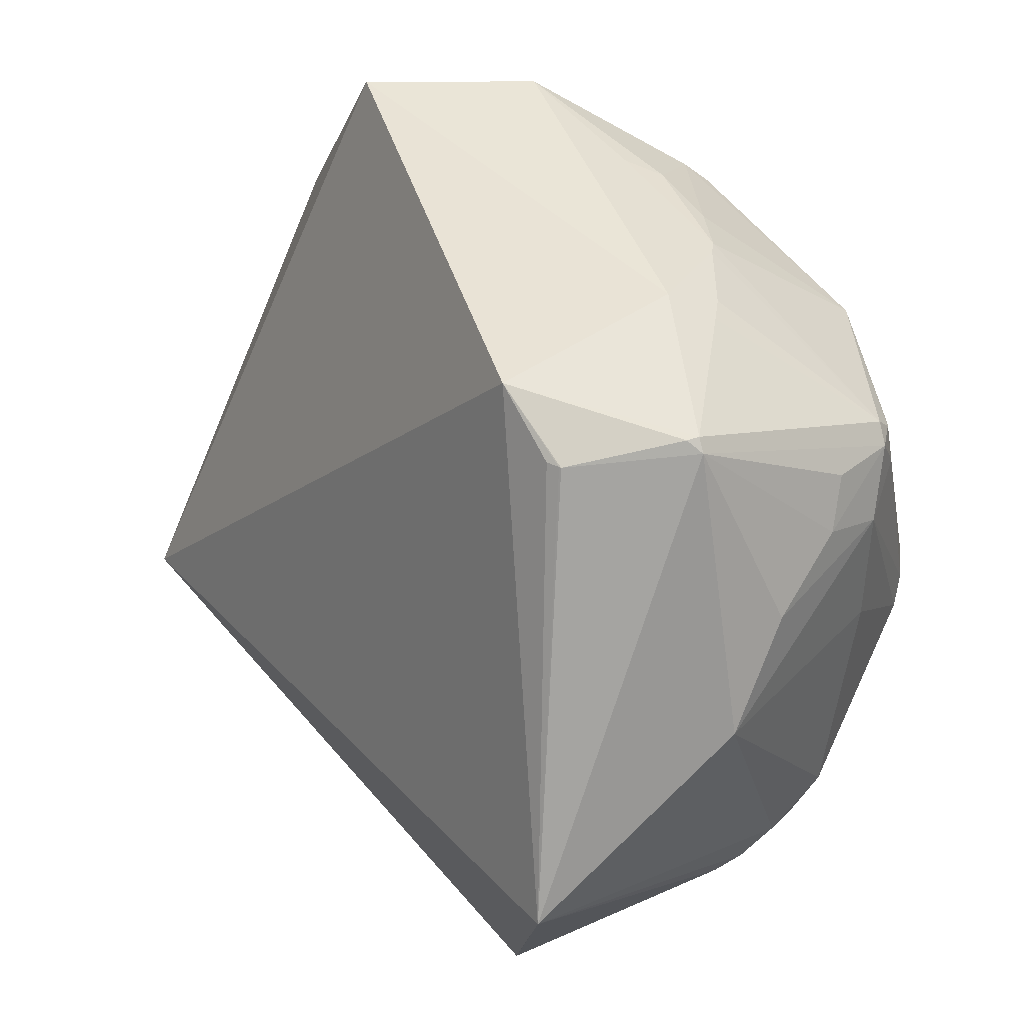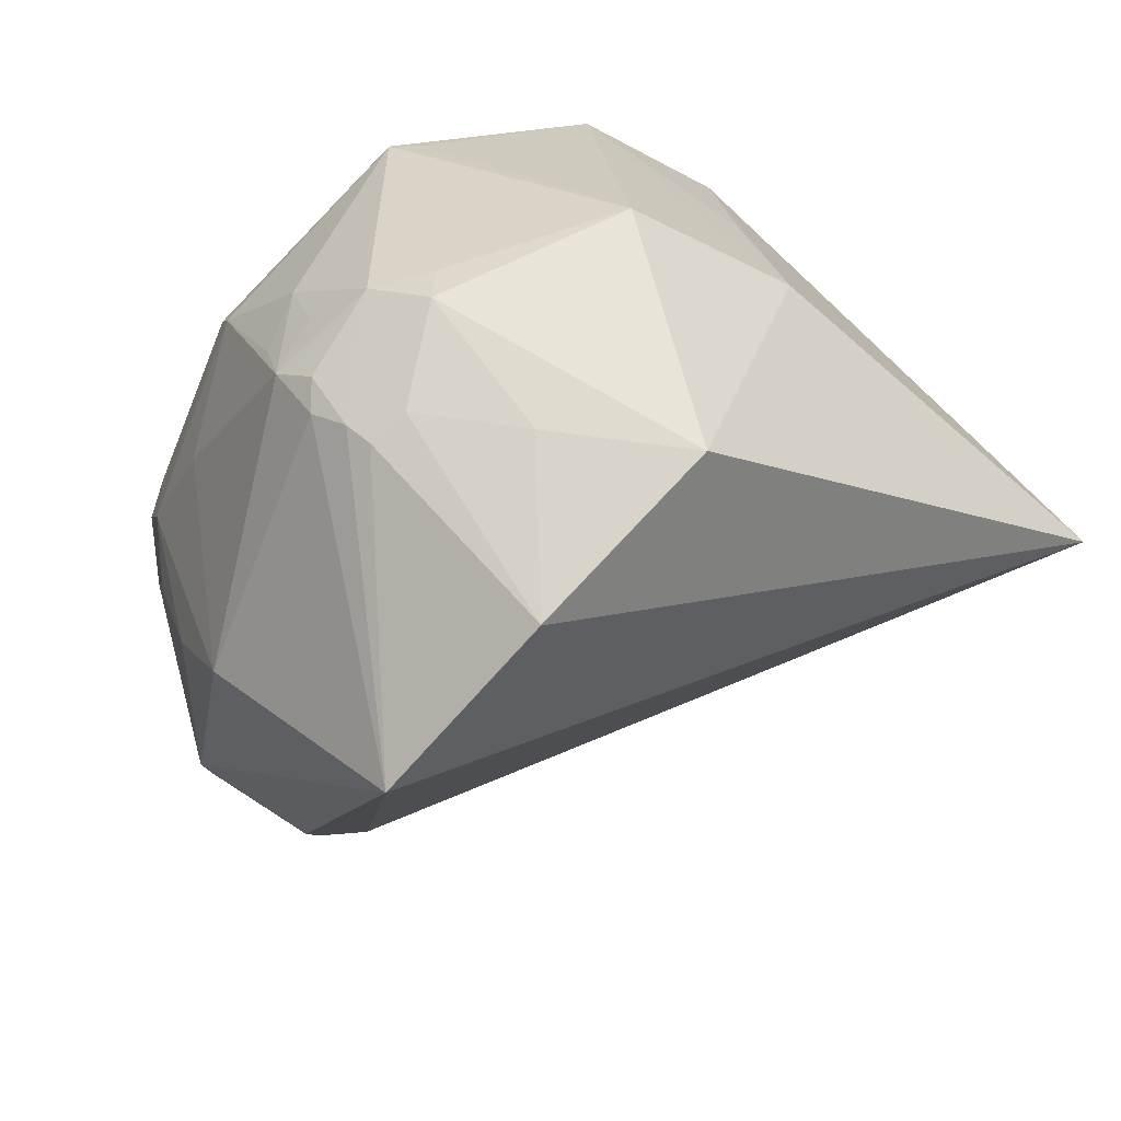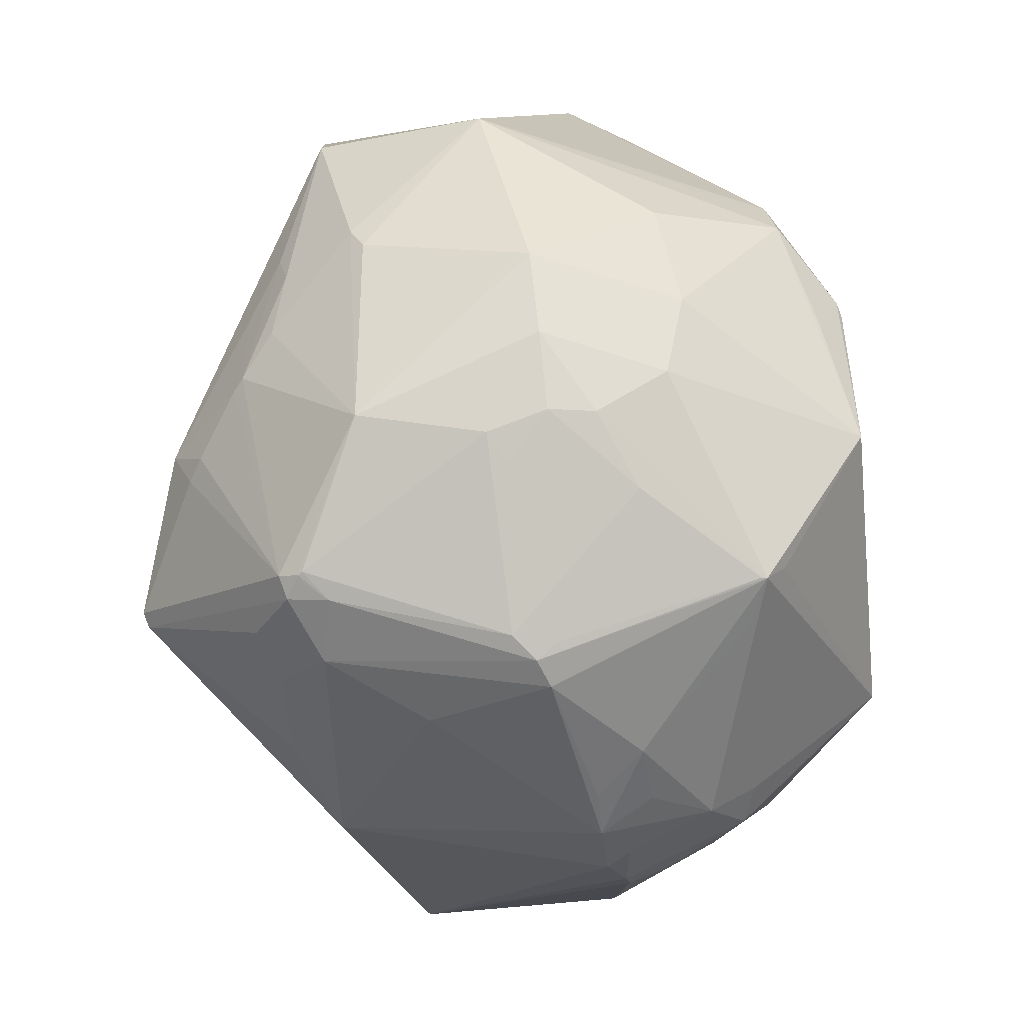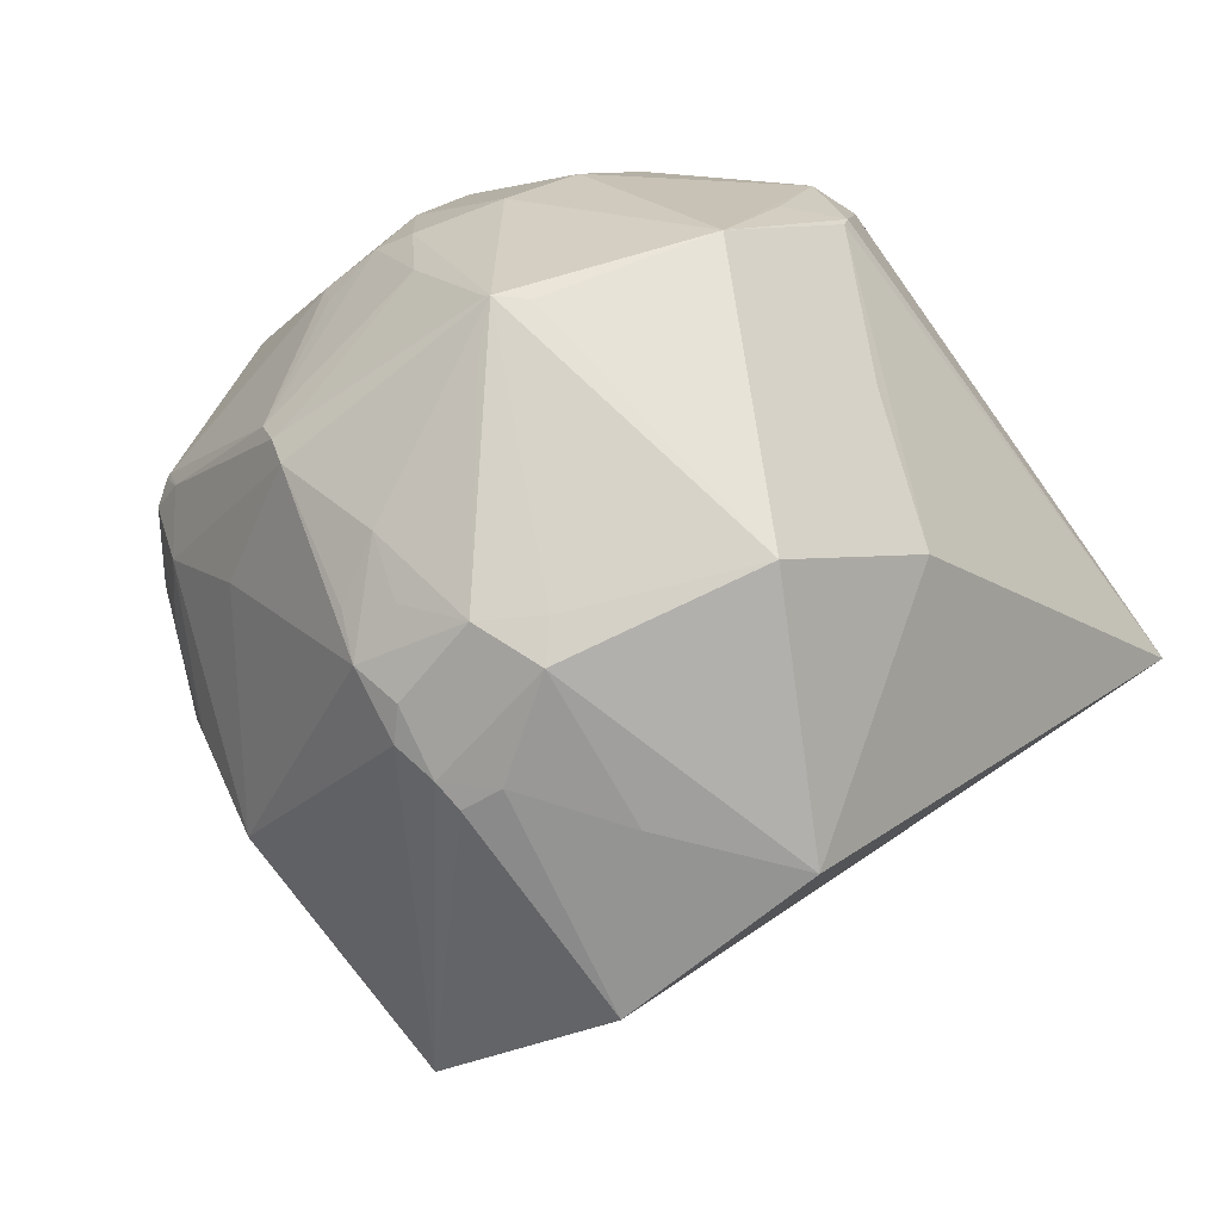
<metadata>
{"format":"obj","ext":"obj","renderer":"f3d","projection":"perspective","resolution":1024,"background":"white","views":[{"elev":69.3,"azim":12.0,"up":"+Z"},{"elev":-64.3,"azim":145.8,"up":"+Y"},{"elev":23.1,"azim":89.5,"up":"+Y"},{"elev":-24.3,"azim":136.2,"up":"+Y"}]}
</metadata>
<code>
o
v -165.9 0.3901 -154.6
v -110.8 206.5 -24.01
v -110 186.9 -65.42
v -165.9 0.3901 -154.6
v -110 186.9 -65.42
v -107.9 185.6 -67.22
v -165.9 0.3901 -154.6
v -70.47 198.2 121
v -110.8 206.5 -24.01
v -165.9 0.3901 -154.6
v -107.9 185.6 -67.22
v 21.11 184.9 -129.3
v -110.8 206.5 -24.01
v 21.11 184.9 -129.3
v -110 186.9 -65.42
v -110 186.9 -65.42
v 21.11 184.9 -129.3
v -107.9 185.6 -67.22
v -165.9 0.3901 -154.6
v 45.91 5.51 204.8
v -70.47 198.2 121
v -165.9 0.3901 -154.6
v 111 -217.3 60.36
v 45.91 5.51 204.8
v -165.9 0.3901 -154.6
v 73.63 -165.4 -140.8
v 99.59 -214 -47.62
v -165.9 0.3901 -154.6
v 99.59 -214 -47.62
v 111 -217.3 60.36
v 73.63 -165.4 -140.8
v 99.85 -214 -47.9
v 99.59 -214 -47.62
v 99.59 -214 -47.62
v 99.85 -214 -47.9
v 111 -217.3 60.36
v -165.9 0.3901 -154.6
v 50.57 -26.17 -189.3
v 73.63 -165.4 -140.8
v 111 -217.3 60.36
v 74.68 -29.03 201.8
v 45.91 5.51 204.8
v 45.91 5.51 204.8
v 74.68 -29.03 201.8
v 81.03 -30.88 203.8
v 81.03 -30.88 203.8
v 74.68 -29.03 201.8
v 111 -217.3 60.36
v 45.91 5.51 204.8
v 81.03 -30.88 203.8
v 82.15 -31.22 204.1
v 81.03 -30.88 203.8
v 111 -217.3 60.36
v 82.15 -31.22 204.1
v -70.47 198.2 121
v 48.51 243.7 29.54
v -110.8 206.5 -24.01
v 17.19 219.3 117.2
v 48.51 243.7 29.54
v -70.47 198.2 121
v -110.8 206.5 -24.01
v 48.51 243.7 29.54
v 21.11 184.9 -129.3
v 21.11 184.9 -129.3
v 48.51 243.7 29.54
v 30.23 189.7 -116.8
v 21.11 184.9 -129.3
v 30.23 189.7 -116.8
v 55.54 184.1 -133.1
v 48.51 243.7 29.54
v 55.54 184.1 -133.1
v 30.23 189.7 -116.8
v -165.9 0.3901 -154.6
v 21.11 184.9 -129.3
v 68.94 145.3 -165.8
v 21.11 184.9 -129.3
v 55.54 184.1 -133.1
v 68.94 145.3 -165.8
v 45.91 5.51 204.8
v 82.15 -31.22 204.1
v 137.9 -8.649 212.8
v 45.91 5.51 204.8
v 137.9 -8.649 212.8
v 143.3 -5.486 212.5
v -165.9 0.3901 -154.6
v 74.06 139.3 -168.2
v 50.57 -26.17 -189.3
v -165.9 0.3901 -154.6
v 68.94 145.3 -165.8
v 74.06 139.3 -168.2
v 111 -217.3 60.36
v 146.7 -12.43 209.5
v 82.15 -31.22 204.1
v 82.15 -31.22 204.1
v 146.7 -12.43 209.5
v 137.9 -8.649 212.8
v 137.9 -8.649 212.8
v 146.7 -12.43 209.5
v 143.3 -5.486 212.5
v 50.57 -26.17 -189.3
v 143.4 -58.1 -186.4
v 73.63 -165.4 -140.8
v 74.06 139.3 -168.2
v 69.6 52.33 -180.1
v 50.57 -26.17 -189.3
v 17.19 219.3 117.2
v -70.47 198.2 121
v 114.3 73.17 194.6
v 45.91 5.51 204.8
v 114.3 73.17 194.6
v -70.47 198.2 121
v 45.91 5.51 204.8
v 143.3 -5.486 212.5
v 114.3 73.17 194.6
v 17.19 219.3 117.2
v 114.3 73.17 194.6
v 76.18 171.6 137.3
v 55.54 184.1 -133.1
v 100.5 144.4 -152.5
v 68.94 145.3 -165.8
v 114.3 73.17 194.6
v 90.06 141.8 154.2
v 76.18 171.6 137.3
v 73.63 -165.4 -140.8
v 139.6 -152.7 -101.9
v 99.85 -214 -47.9
v 17.19 219.3 117.2
v 76.18 171.6 137.3
v 96.45 169.9 132.5
v 143.3 -5.486 212.5
v 139.2 69.78 184
v 114.3 73.17 194.6
v 50.57 -26.17 -189.3
v 155.6 100.9 -169.9
v 143.4 -58.1 -186.4
v 69.6 52.33 -180.1
v 155.6 100.9 -169.9
v 50.57 -26.17 -189.3
v 74.06 139.3 -168.2
v 155.6 100.9 -169.9
v 69.6 52.33 -180.1
v 68.94 145.3 -165.8
v 155.6 100.9 -169.9
v 74.06 139.3 -168.2
v 100.5 144.4 -152.5
v 155.6 100.9 -169.9
v 68.94 145.3 -165.8
v 55.54 184.1 -133.1
v 155.6 100.9 -169.9
v 100.5 144.4 -152.5
v 139.2 69.78 184
v 138.5 82.58 177.8
v 114.3 73.17 194.6
v 17.19 219.3 117.2
v 105.3 197.7 97.06
v 48.51 243.7 29.54
v 17.19 219.3 117.2
v 96.45 169.9 132.5
v 105.3 197.7 97.06
v 48.51 243.7 29.54
v 98.29 205.4 -62.95
v 55.54 184.1 -133.1
v 114.3 73.17 194.6
v 130.4 118.3 159.1
v 90.06 141.8 154.2
v 138.5 82.58 177.8
v 130.4 118.3 159.1
v 114.3 73.17 194.6
v 90.06 141.8 154.2
v 130.2 124.9 154.6
v 76.18 171.6 137.3
v 130.4 118.3 159.1
v 130.2 124.9 154.6
v 90.06 141.8 154.2
v 76.18 171.6 137.3
v 130.2 124.9 154.6
v 96.45 169.9 132.5
v 96.45 169.9 132.5
v 122 147.1 139.1
v 105.3 197.7 97.06
v 130.2 124.9 154.6
v 122 147.1 139.1
v 96.45 169.9 132.5
v 105.3 197.7 97.06
v 118.4 194.6 90.02
v 48.51 243.7 29.54
v 139.6 -152.7 -101.9
v 190 -138.8 -71.22
v 99.85 -214 -47.9
v 143.4 -58.1 -186.4
v 203.8 -101.3 -111.3
v 73.63 -165.4 -140.8
v 73.63 -165.4 -140.8
v 203.8 -101.3 -111.3
v 139.6 -152.7 -101.9
v 139.6 -152.7 -101.9
v 203.8 -101.3 -111.3
v 190 -138.8 -71.22
v 190 -138.8 -71.22
v 195.8 -144.7 -51.39
v 99.85 -214 -47.9
v 99.85 -214 -47.9
v 195.8 -144.7 -51.39
v 111 -217.3 60.36
v 111 -217.3 60.36
v 188.4 -113.3 104.9
v 146.7 -12.43 209.5
v 143.4 -58.1 -186.4
v 205.9 -79.75 -116.3
v 203.8 -101.3 -111.3
v 195.8 -144.7 -51.39
v 207.9 -134.3 -48.7
v 111 -217.3 60.36
v 203.8 -101.3 -111.3
v 207.9 -134.3 -48.7
v 190 -138.8 -71.22
v 190 -138.8 -71.22
v 207.9 -134.3 -48.7
v 195.8 -144.7 -51.39
v 188.4 -113.3 104.9
v 200 -57.12 129.1
v 146.7 -12.43 209.5
v 55.54 184.1 -133.1
v 151.7 175.3 -74.51
v 155.6 100.9 -169.9
v 98.29 205.4 -62.95
v 151.7 175.3 -74.51
v 55.54 184.1 -133.1
v 118.4 194.6 90.02
v 151.1 199.9 3.706
v 48.51 243.7 29.54
v 48.51 243.7 29.54
v 151.1 199.9 3.706
v 98.29 205.4 -62.95
v 98.29 205.4 -62.95
v 151.1 199.9 3.706
v 151.7 175.3 -74.51
v 205.9 -79.75 -116.3
v 227.9 -81.3 -91.46
v 203.8 -101.3 -111.3
v 203.8 -101.3 -111.3
v 227.9 -81.3 -91.46
v 207.9 -134.3 -48.7
v 111 -217.3 60.36
v 221.6 -118.7 -38.08
v 188.4 -113.3 104.9
v 207.9 -134.3 -48.7
v 221.6 -118.7 -38.08
v 111 -217.3 60.36
v 143.3 -5.486 212.5
v 230.3 56.11 130.3
v 139.2 69.78 184
v 138.5 82.58 177.8
v 230.3 56.11 130.3
v 130.4 118.3 159.1
v 130.4 118.3 159.1
v 230.3 56.11 130.3
v 130.2 124.9 154.6
v 139.2 69.78 184
v 230.3 56.11 130.3
v 138.5 82.58 177.8
v 200 -57.12 129.1
v 216.7 -8.647 132.4
v 146.7 -12.43 209.5
v 215.6 17.4 144.3
v 146.7 -12.43 209.5
v 216.7 -8.647 132.4
v 227.9 -81.3 -91.46
v 229.2 -105.5 -48.86
v 207.9 -134.3 -48.7
v 207.9 -134.3 -48.7
v 229.2 -105.5 -48.86
v 221.6 -118.7 -38.08
v 155.6 100.9 -169.9
v 225.3 57.46 -124.4
v 143.4 -58.1 -186.4
v 146.7 -12.43 209.5
v 235.3 45.5 126.1
v 143.3 -5.486 212.5
v 143.3 -5.486 212.5
v 235.3 45.5 126.1
v 230.3 56.11 130.3
v 215.6 17.4 144.3
v 235.3 45.5 126.1
v 146.7 -12.43 209.5
v 230.3 56.11 130.3
v 235.3 45.5 126.1
v 230.4 56.12 130.2
v 215.6 17.4 144.3
v 216.7 -8.647 132.4
v 235.3 45.5 126.1
v 143.4 -58.1 -186.4
v 239.5 58.17 -114.1
v 205.9 -79.75 -116.3
v 225.3 57.46 -124.4
v 239.5 58.17 -114.1
v 143.4 -58.1 -186.4
v 205.9 -79.75 -116.3
v 239.5 58.17 -114.1
v 227.9 -81.3 -91.46
v 155.6 100.9 -169.9
v 239.5 58.17 -114.1
v 225.3 57.46 -124.4
v 235.3 45.5 126.1
v 235.3 58.81 120.2
v 230.4 56.12 130.2
v 235.3 45.5 126.1
v 236.5 55.05 117.9
v 235.3 58.81 120.2
v 122 147.1 139.1
v 205 132.5 91.49
v 105.3 197.7 97.06
v 105.3 197.7 97.06
v 205 132.5 91.49
v 118.4 194.6 90.02
v 130.2 124.9 154.6
v 205 132.5 91.49
v 122 147.1 139.1
v 230.3 56.11 130.3
v 205 132.5 91.49
v 130.2 124.9 154.6
v 118.4 194.6 90.02
v 205 132.5 91.49
v 151.1 199.9 3.706
v 230.3 56.11 130.3
v 230.4 56.12 130.2
v 205 132.5 91.49
v 235.3 58.81 120.2
v 205 132.5 91.49
v 230.4 56.12 130.2
v 235.3 58.81 120.2
v 235.4 60.71 118
v 205 132.5 91.49
v 221.6 -118.7 -38.08
v 241.1 -86.81 -33.29
v 188.4 -113.3 104.9
v 229.2 -105.5 -48.86
v 241.1 -86.81 -33.29
v 221.6 -118.7 -38.08
v 227.9 -81.3 -91.46
v 241.1 -86.81 -33.29
v 229.2 -105.5 -48.86
v 239.5 58.17 -114.1
v 238.7 32.44 -106.3
v 227.9 -81.3 -91.46
v 188.4 -113.3 104.9
v 237.3 11.7 108.3
v 200 -57.12 129.1
v 200 -57.12 129.1
v 237.3 11.7 108.3
v 216.7 -8.647 132.4
v 216.7 -8.647 132.4
v 237.3 11.7 108.3
v 235.3 45.5 126.1
v 151.7 175.3 -74.51
v 189.3 149.8 -65.06
v 155.6 100.9 -169.9
v 155.6 100.9 -169.9
v 189.3 149.8 -65.06
v 239.5 58.17 -114.1
v 151.1 199.9 3.706
v 189.3 149.8 -65.06
v 151.7 175.3 -74.51
v 236.5 55.05 117.9
v 241 47.6 104.8
v 235.3 58.81 120.2
v 235.3 58.81 120.2
v 241 47.6 104.8
v 235.4 60.71 118
v 235.3 45.5 126.1
v 241 47.6 104.8
v 236.5 55.05 117.9
v 237.3 11.7 108.3
v 241 47.6 104.8
v 235.3 45.5 126.1
v 227.9 -81.3 -91.46
v 240.3 -66.33 -58.78
v 241.1 -86.81 -33.29
v 205 132.5 91.49
v 187.6 170.5 -0.5851
v 151.1 199.9 3.706
v 151.1 199.9 3.706
v 187.6 170.5 -0.5851
v 189.3 149.8 -65.06
v 238.7 32.44 -106.3
v 249.5 -34.01 -53.34
v 227.9 -81.3 -91.46
v 227.9 -81.3 -91.46
v 249.5 -34.01 -53.34
v 240.3 -66.33 -58.78
v 239.5 58.17 -114.1
v 249.5 -34.01 -53.34
v 238.7 32.44 -106.3
v 240.3 -66.33 -58.78
v 249.5 -34.01 -53.34
v 241.1 -86.81 -33.29
v 241.1 -86.81 -33.29
v 249.5 -34.01 -53.34
v 246.8 -61.42 -30.82
v 189.3 149.8 -65.06
v 212.7 137.4 -28.74
v 239.5 58.17 -114.1
v 187.6 170.5 -0.5851
v 212.7 137.4 -28.74
v 189.3 149.8 -65.06
v 187.6 170.5 -0.5851
v 214.3 139.2 -4.366
v 212.7 137.4 -28.74
v 235.4 60.71 118
v 218.9 128.9 25.89
v 205 132.5 91.49
v 205 132.5 91.49
v 218.9 128.9 25.89
v 187.6 170.5 -0.5851
v 187.6 170.5 -0.5851
v 218.9 128.9 25.89
v 214.3 139.2 -4.366
v 239.9 58.69 -111.1
v 239.5 58.17 -114.1
v 228.6 102.5 -50.01
v 212.7 137.4 -28.74
v 228.6 102.5 -50.01
v 239.5 58.17 -114.1
v 214.3 139.2 -4.366
v 228.6 102.5 -50.01
v 212.7 137.4 -28.74
v 241.1 -86.81 -33.29
v 242.4 -19.62 55.42
v 188.4 -113.3 104.9
v 188.4 -113.3 104.9
v 242.4 -19.62 55.42
v 237.3 11.7 108.3
v 239.5 58.17 -114.1
v 263.6 10.17 -5.932
v 249.5 -34.01 -53.34
v 242.4 -19.62 55.42
v 263.6 10.17 -5.932
v 237.3 11.7 108.3
v 241.1 -86.81 -33.29
v 246.8 -61.42 -30.82
v 263.6 10.17 -5.932
v 241.1 -86.81 -33.29
v 263.6 10.17 -5.932
v 242.4 -19.62 55.42
v 249.5 -34.01 -53.34
v 263.6 10.17 -5.932
v 246.8 -61.42 -30.82
v 218.9 128.9 25.89
v 225.2 115 14.88
v 214.3 139.2 -4.366
v 239.9 58.69 -111.1
v 263.7 24.85 1.42
v 239.5 58.17 -114.1
v 239.5 58.17 -114.1
v 263.7 24.85 1.42
v 263.6 10.17 -5.932
v 237.3 11.7 108.3
v 263.7 24.85 1.42
v 241 47.6 104.8
v 263.6 10.17 -5.932
v 263.7 24.85 1.42
v 237.3 11.7 108.3
v 218.9 128.9 25.89
v 259.9 36.88 13.42
v 225.2 115 14.88
v 241 47.6 104.8
v 259.9 36.88 13.42
v 235.4 60.71 118
v 263.7 24.85 1.42
v 259.9 36.88 13.42
v 241 47.6 104.8
v 214.3 139.2 -4.366
v 259.9 36.88 13.42
v 228.6 102.5 -50.01
v 225.2 115 14.88
v 259.9 36.88 13.42
v 214.3 139.2 -4.366
v 235.4 60.71 118
v 259.9 36.88 13.42
v 218.9 128.9 25.89
v 239.9 58.69 -111.1
v 228.6 102.5 -50.01
v 259.6 33.18 -9.314
v 239.9 58.69 -111.1
v 259.6 33.18 -9.314
v 263.7 24.85 1.42
v 263.7 24.85 1.42
v 259.6 33.18 -9.314
v 259.9 36.88 13.42
v 259.9 36.88 13.42
v 259.6 33.18 -9.314
v 228.6 102.5 -50.01
f 1 2 3
f 4 5 6
f 7 8 9
f 10 11 12
f 13 14 15
f 16 17 18
f 19 20 21
f 22 23 24
f 25 26 27
f 28 29 30
f 31 32 33
f 34 35 36
f 37 38 39
f 40 41 42
f 43 44 45
f 46 47 48
f 49 50 51
f 52 53 54
f 55 56 57
f 58 59 60
f 61 62 63
f 64 65 66
f 67 68 69
f 70 71 72
f 73 74 75
f 76 77 78
f 79 80 81
f 82 83 84
f 85 86 87
f 88 89 90
f 91 92 93
f 94 95 96
f 97 98 99
f 100 101 102
f 103 104 105
f 106 107 108
f 109 110 111
f 112 113 114
f 115 116 117
f 118 119 120
f 121 122 123
f 124 125 126
f 127 128 129
f 130 131 132
f 133 134 135
f 136 137 138
f 139 140 141
f 142 143 144
f 145 146 147
f 148 149 150
f 151 152 153
f 154 155 156
f 157 158 159
f 160 161 162
f 163 164 165
f 166 167 168
f 169 170 171
f 172 173 174
f 175 176 177
f 178 179 180
f 181 182 183
f 184 185 186
f 187 188 189
f 190 191 192
f 193 194 195
f 196 197 198
f 199 200 201
f 202 203 204
f 205 206 207
f 208 209 210
f 211 212 213
f 214 215 216
f 217 218 219
f 220 221 222
f 223 224 225
f 226 227 228
f 229 230 231
f 232 233 234
f 235 236 237
f 238 239 240
f 241 242 243
f 244 245 246
f 247 248 249
f 250 251 252
f 253 254 255
f 256 257 258
f 259 260 261
f 262 263 264
f 265 266 267
f 268 269 270
f 271 272 273
f 274 275 276
f 277 278 279
f 280 281 282
f 283 284 285
f 286 287 288
f 289 290 291
f 292 293 294
f 295 296 297
f 298 299 300
f 301 302 303
f 304 305 306
f 307 308 309
f 310 311 312
f 313 314 315
f 316 317 318
f 319 320 321
f 322 323 324
f 325 326 327
f 328 329 330
f 331 332 333
f 334 335 336
f 337 338 339
f 340 341 342
f 343 344 345
f 346 347 348
f 349 350 351
f 352 353 354
f 355 356 357
f 358 359 360
f 361 362 363
f 364 365 366
f 367 368 369
f 370 371 372
f 373 374 375
f 376 377 378
f 379 380 381
f 382 383 384
f 385 386 387
f 388 389 390
f 391 392 393
f 394 395 396
f 397 398 399
f 400 401 402
f 403 404 405
f 406 407 408
f 409 410 411
f 412 413 414
f 415 416 417
f 418 419 420
f 421 422 423
f 424 425 426
f 427 428 429
f 430 431 432
f 433 434 435
f 436 437 438
f 439 440 441
f 442 443 444
f 445 446 447
f 448 449 450
f 451 452 453
f 454 455 456
f 457 458 459
f 460 461 462
f 463 464 465
f 466 467 468
f 469 470 471
f 472 473 474
f 475 476 477
f 478 479 480
f 481 482 483
f 484 485 486
f 487 488 489
f 490 491 492

</code>
